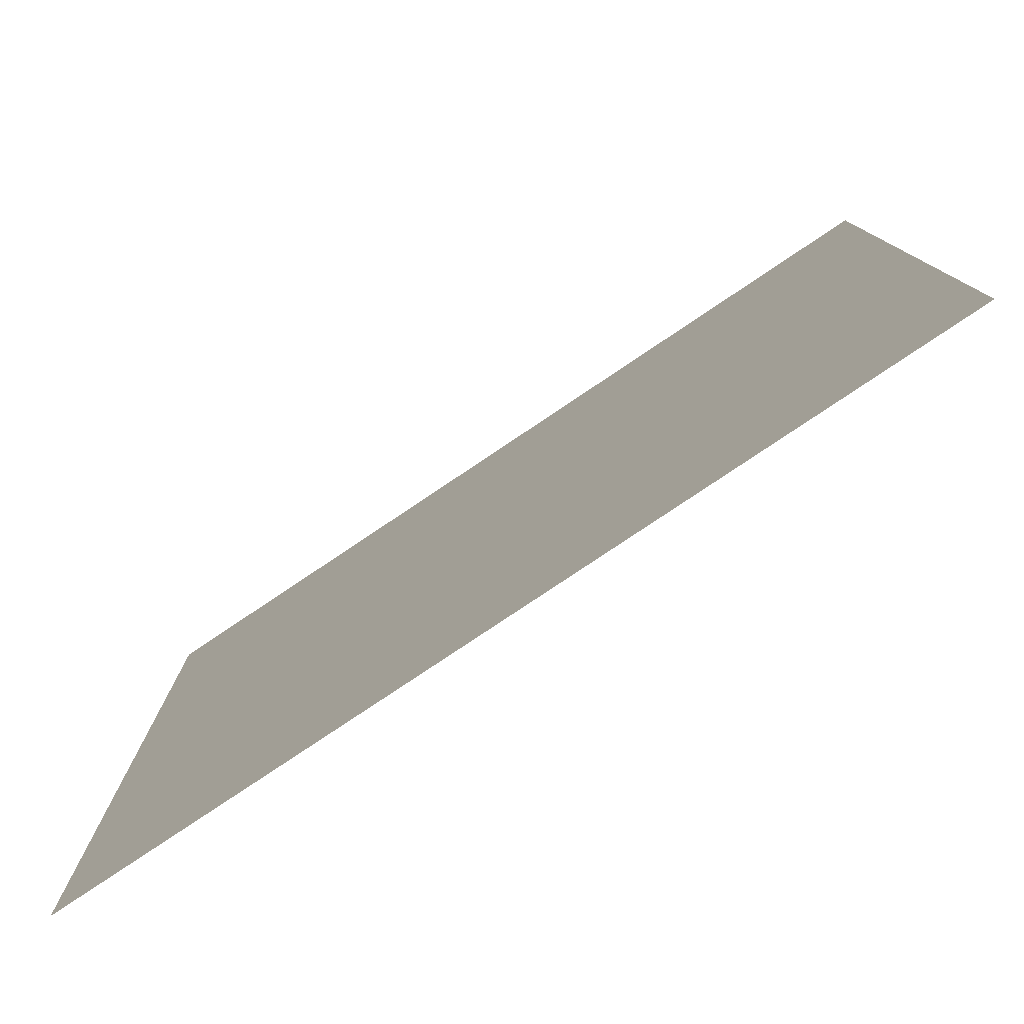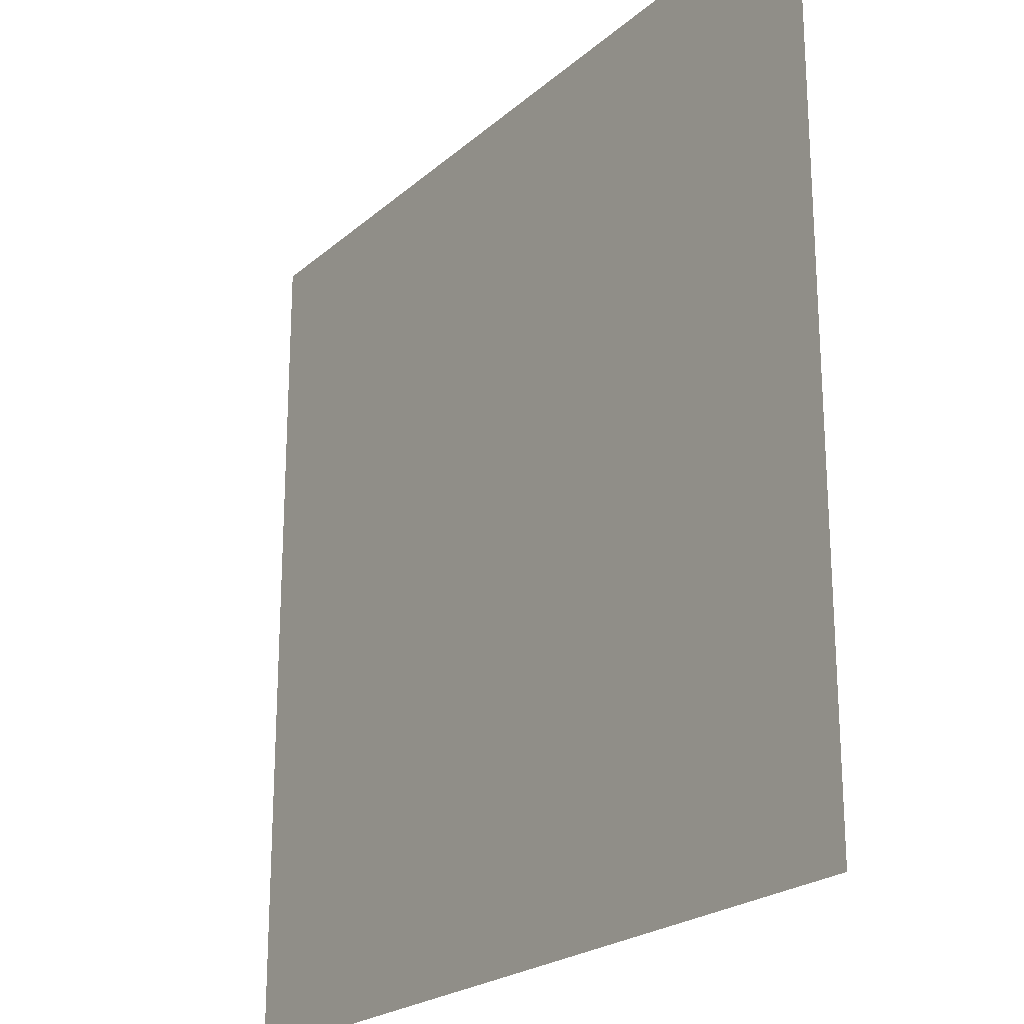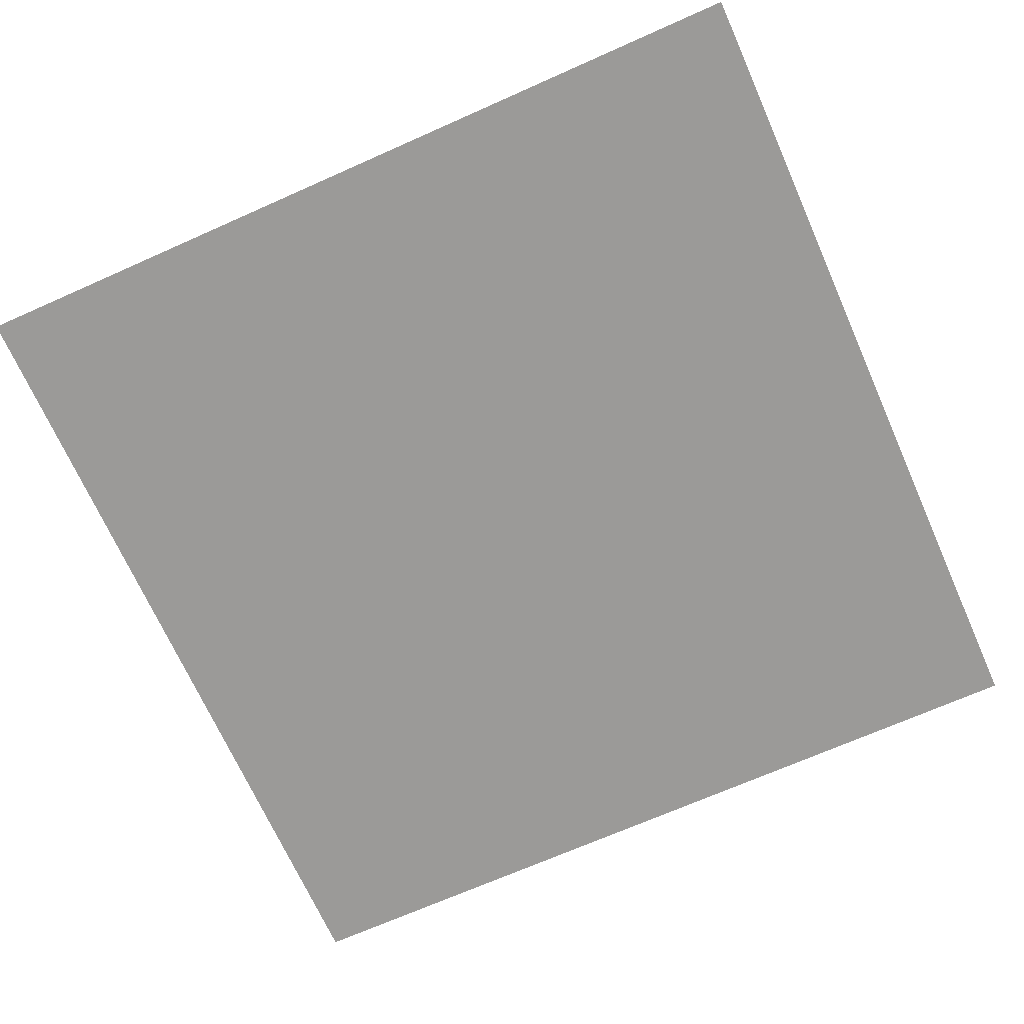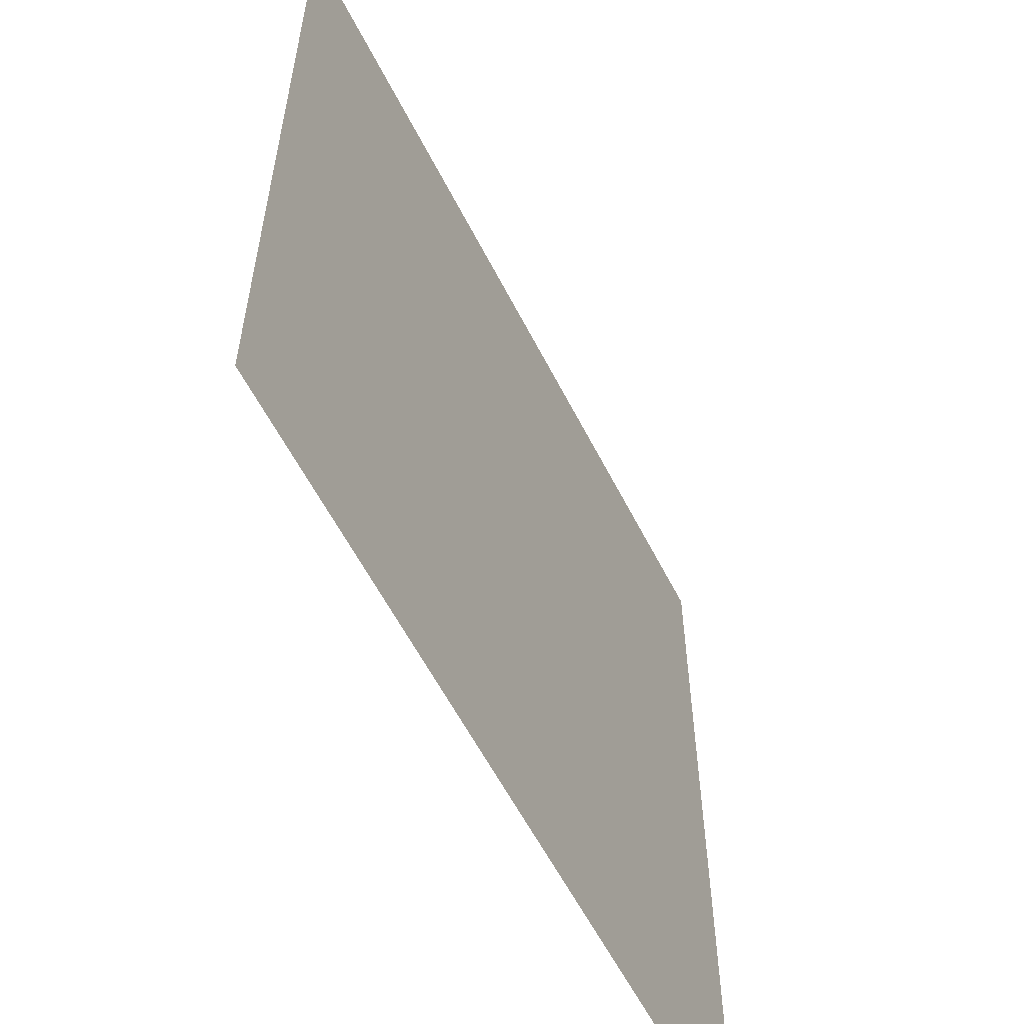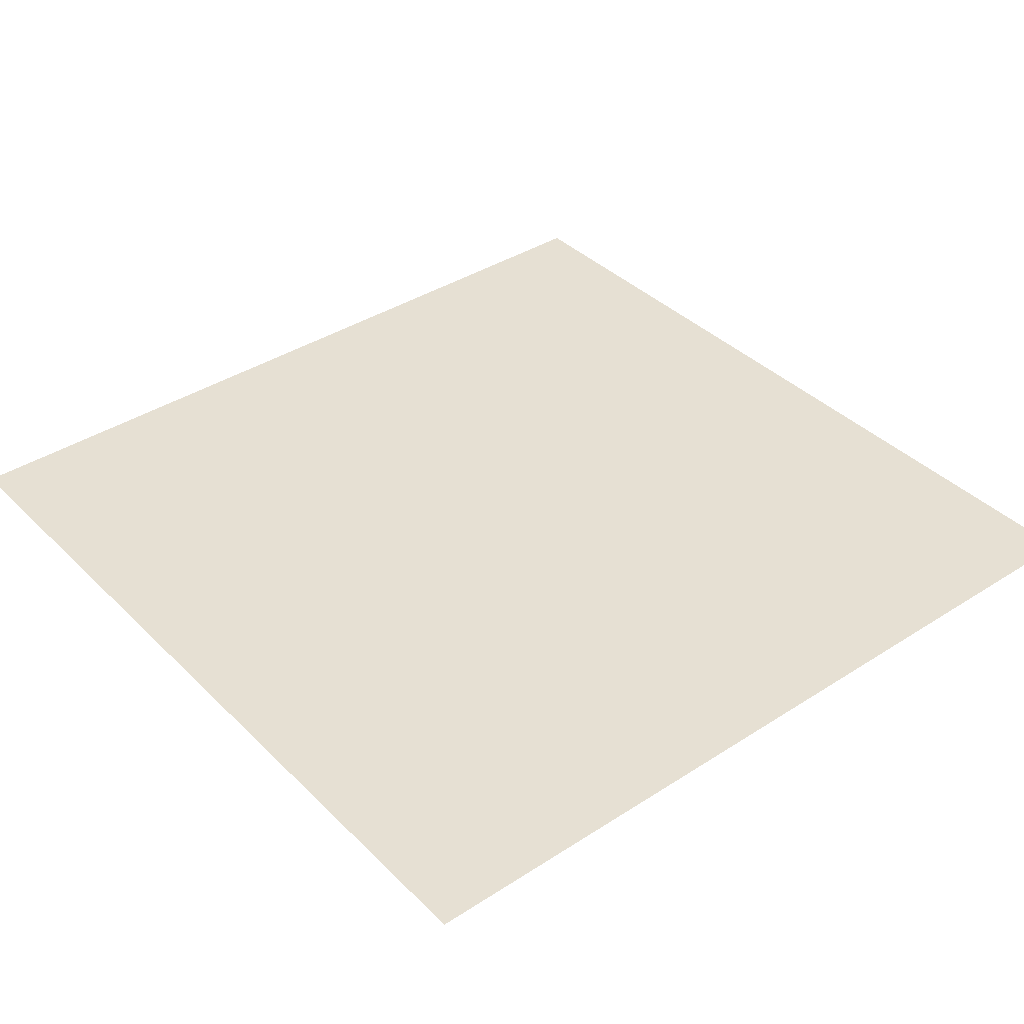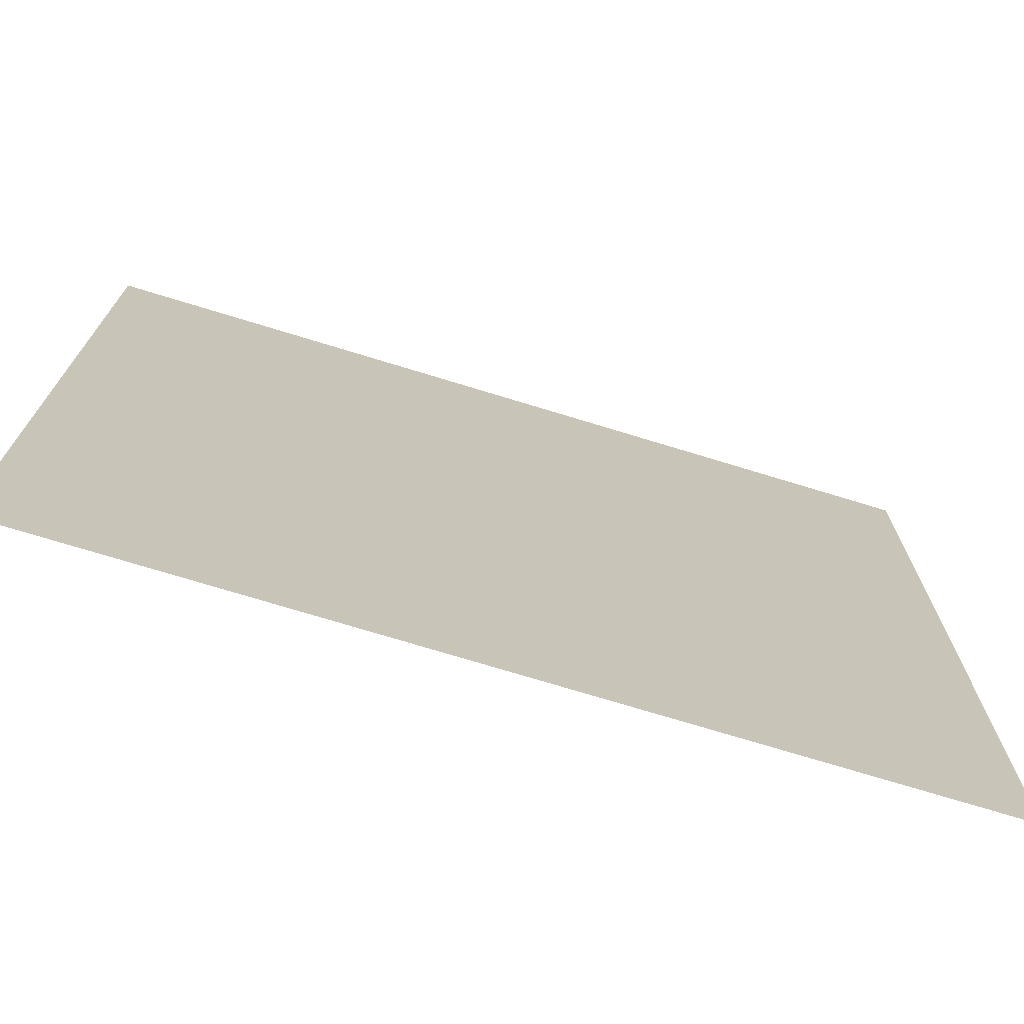
<metadata>
{"format":"obj","ext":"obj","renderer":"f3d","projection":"perspective","resolution":1024,"background":"white","views":[{"elev":-79.6,"azim":33.8,"up":"+Z"},{"elev":-22.4,"azim":55.3,"up":"+Z"},{"elev":-69.4,"azim":114.0,"up":"+Y"},{"elev":-58.5,"azim":-63.2,"up":"+Z"},{"elev":38.3,"azim":-129.2,"up":"+Y"},{"elev":-73.5,"azim":-17.0,"up":"+Z"}]}
</metadata>
<code>
v -0.5 0 0.5
v -0.5 0 -0.5
v 0.5 0 0.5
v 0.5 0 -0.5
o Floor
f 2 1 3
f 2 3 4

</code>
